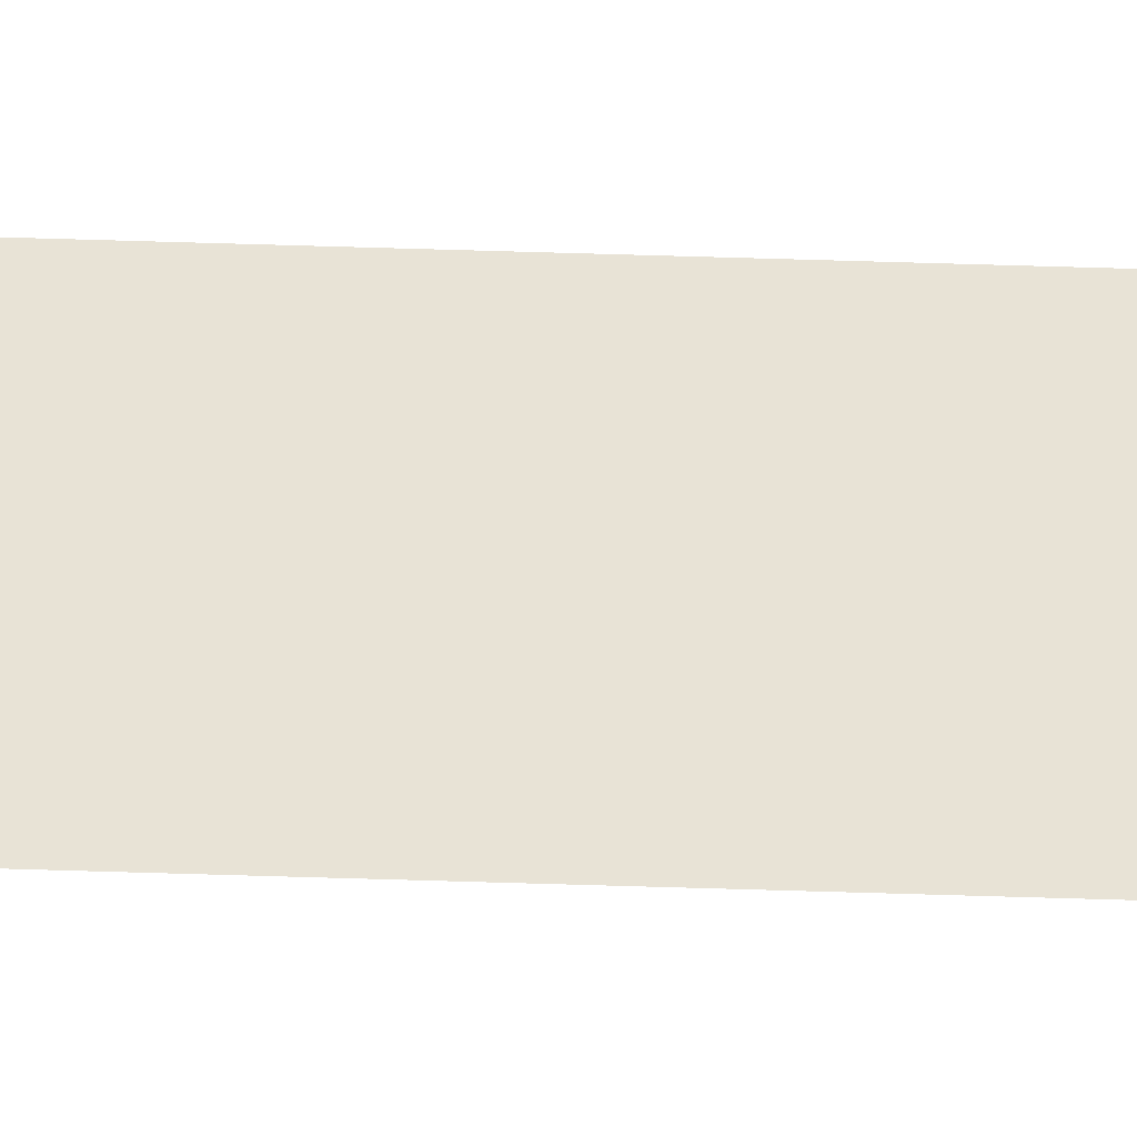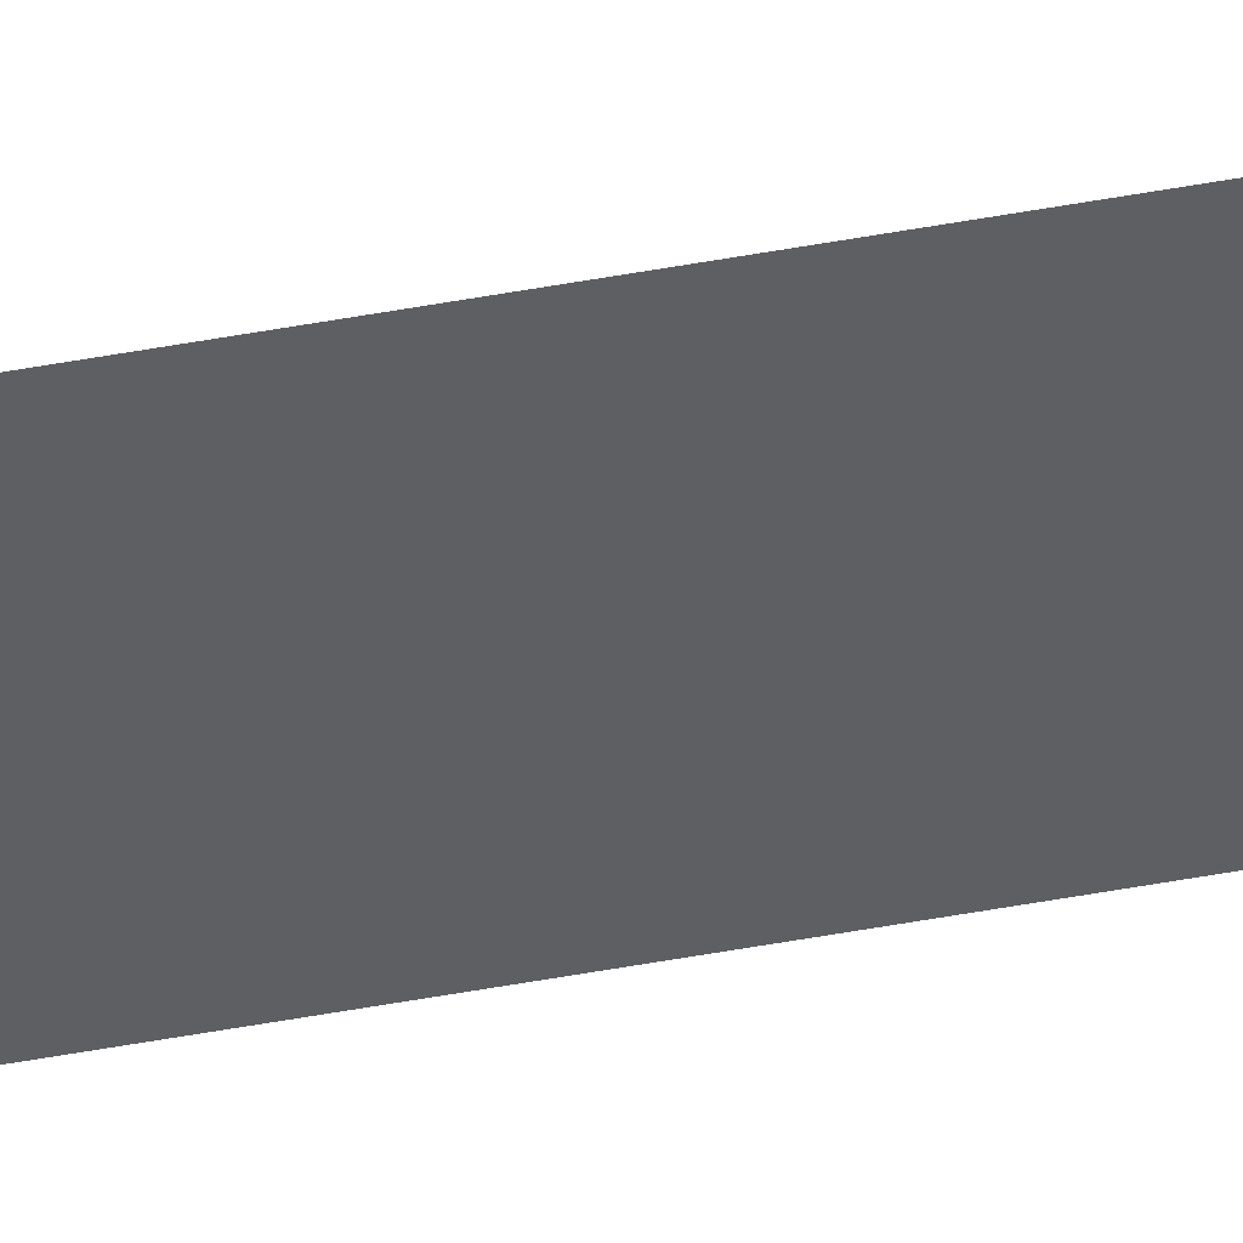
<metadata>
{"format":"obj","ext":"obj","renderer":"f3d","projection":"perspective","resolution":1024,"background":"white","views":[{"elev":41.6,"azim":92.4,"up":"+Y"},{"elev":-40.4,"azim":-76.4,"up":"+Y"}]}
</metadata>
<code>
o 平面
v -9.039 -10.6 4864
v 9.039 -10.6 4864
v -9.039 -10.6 -63.53
v 9.039 -10.6 -63.53
f 1 2 4 3

</code>
